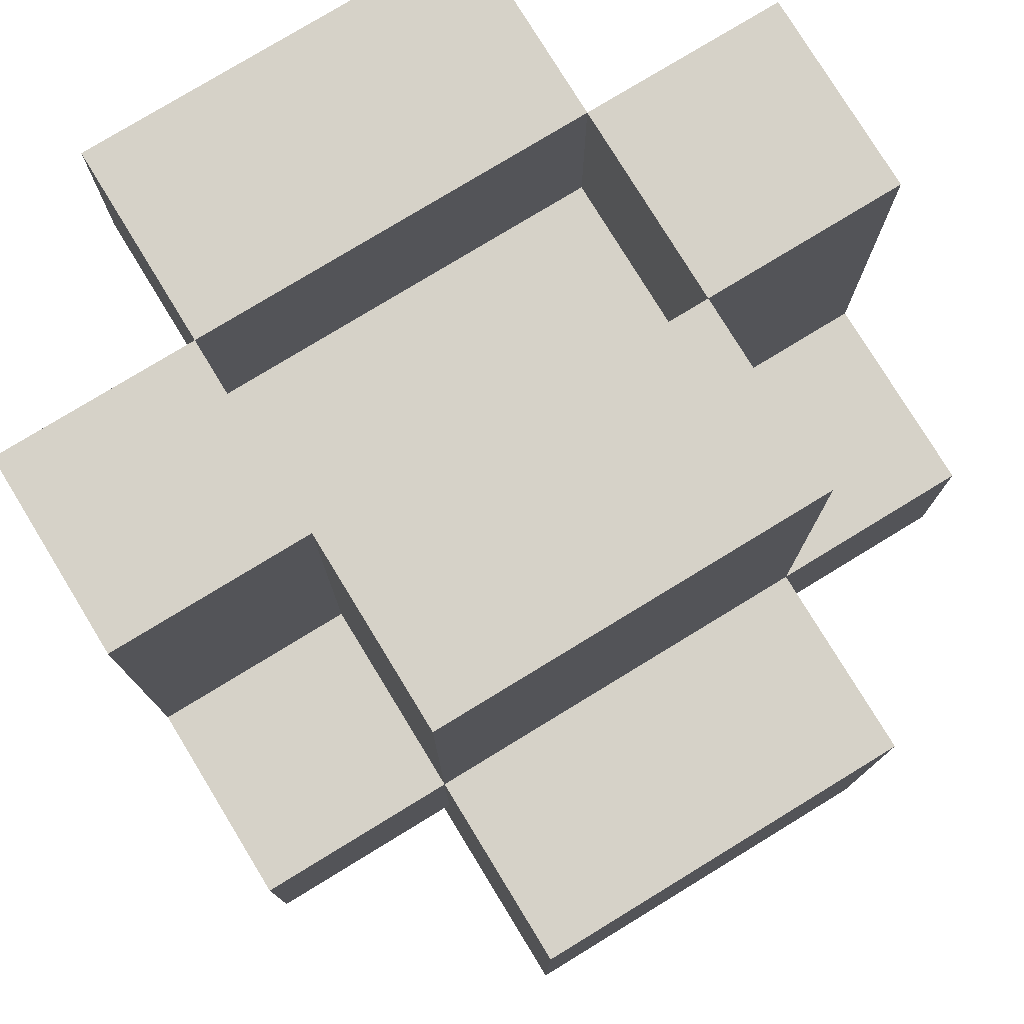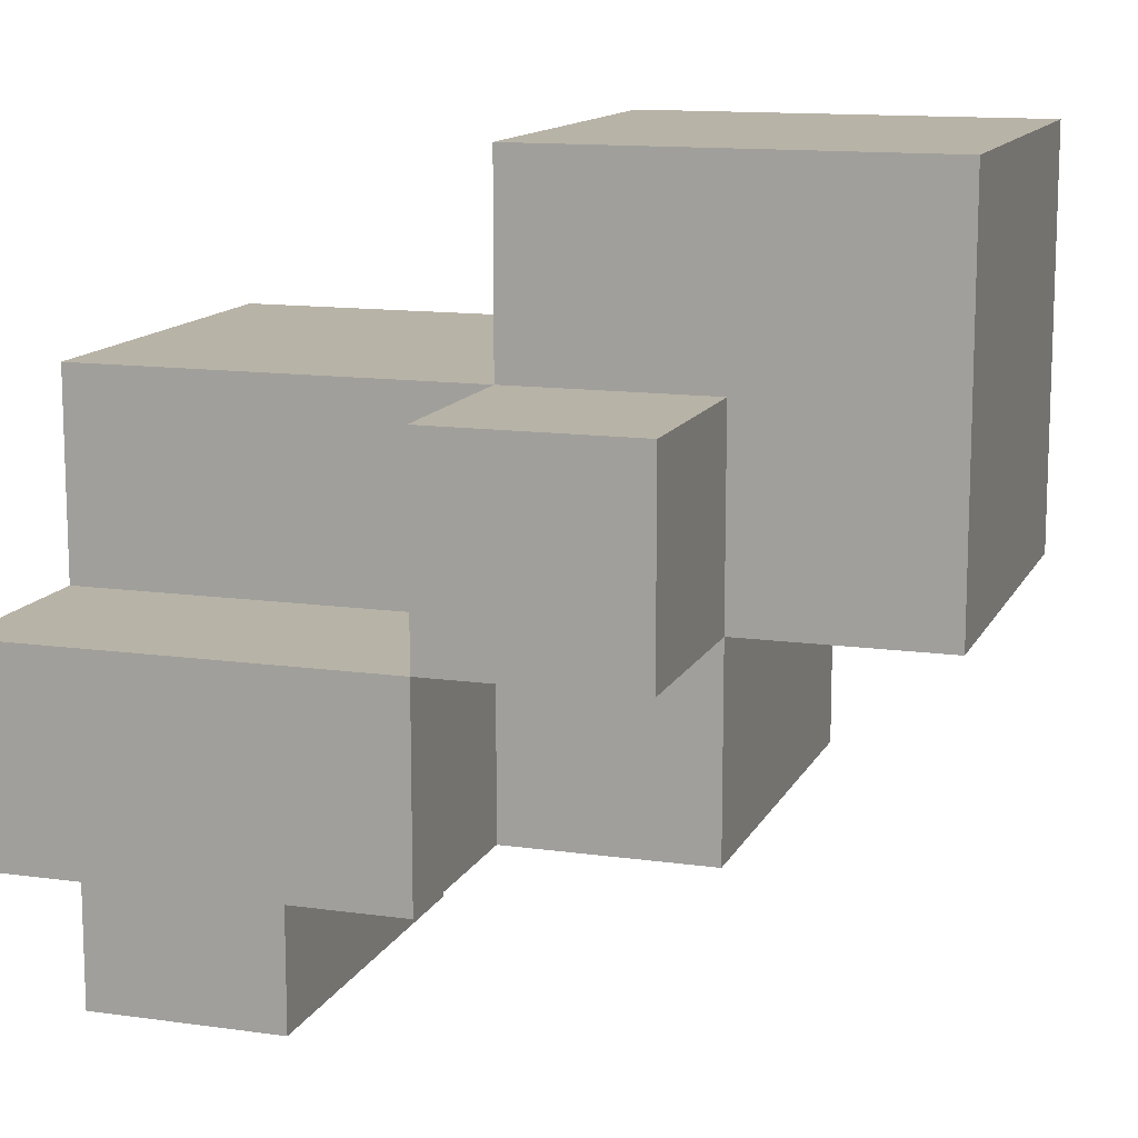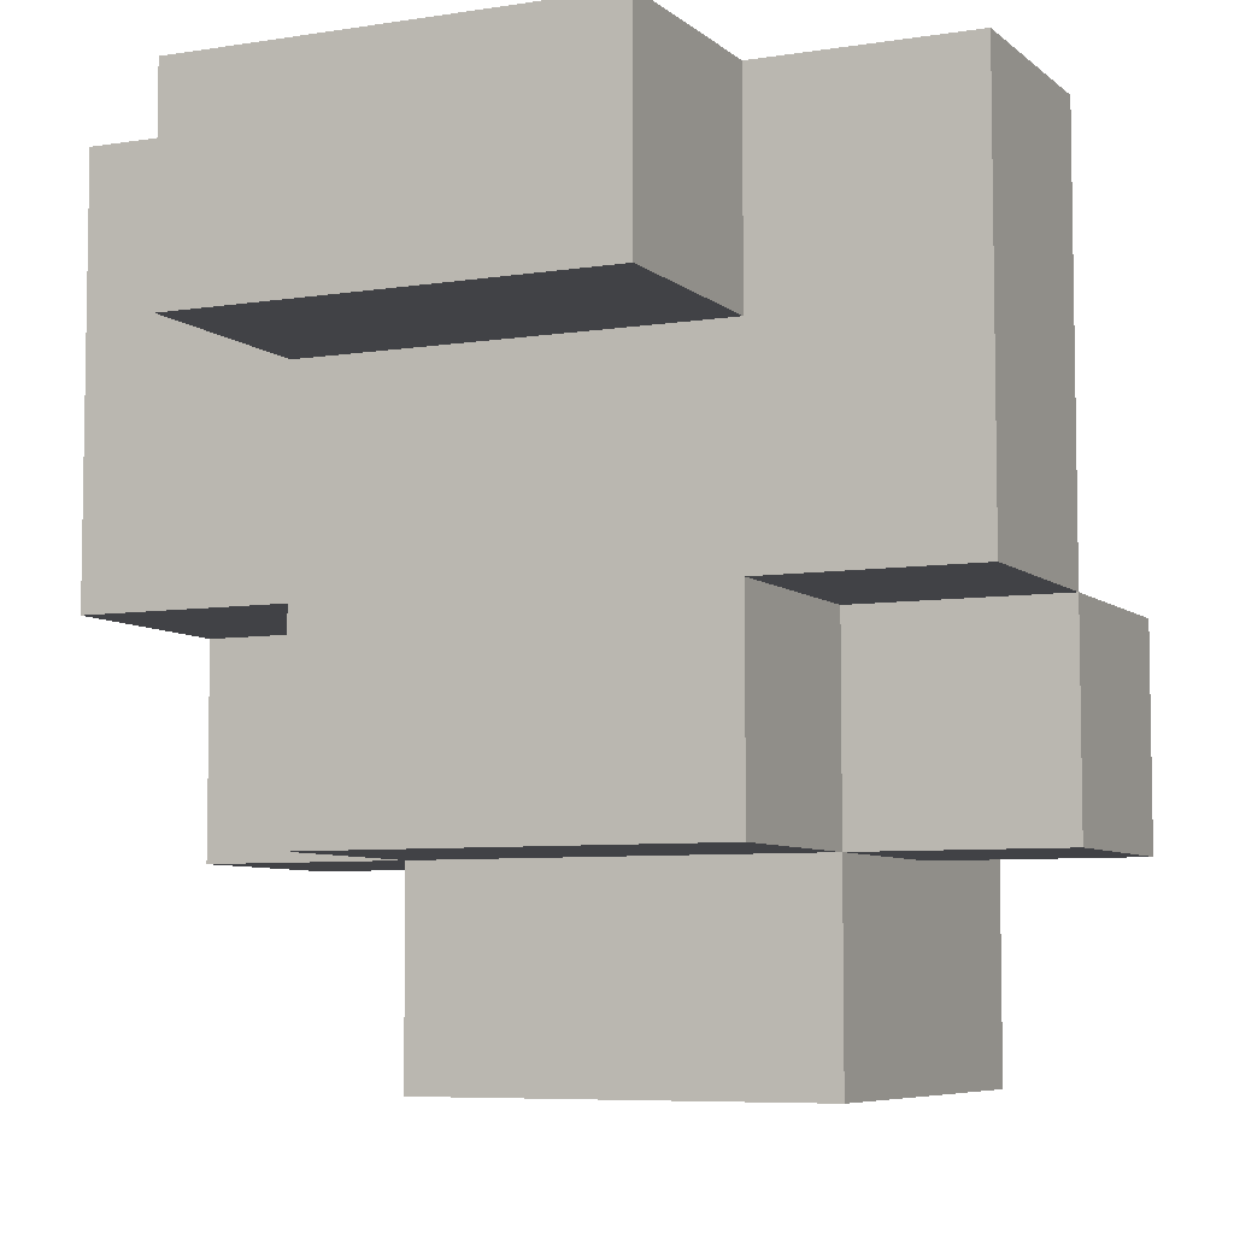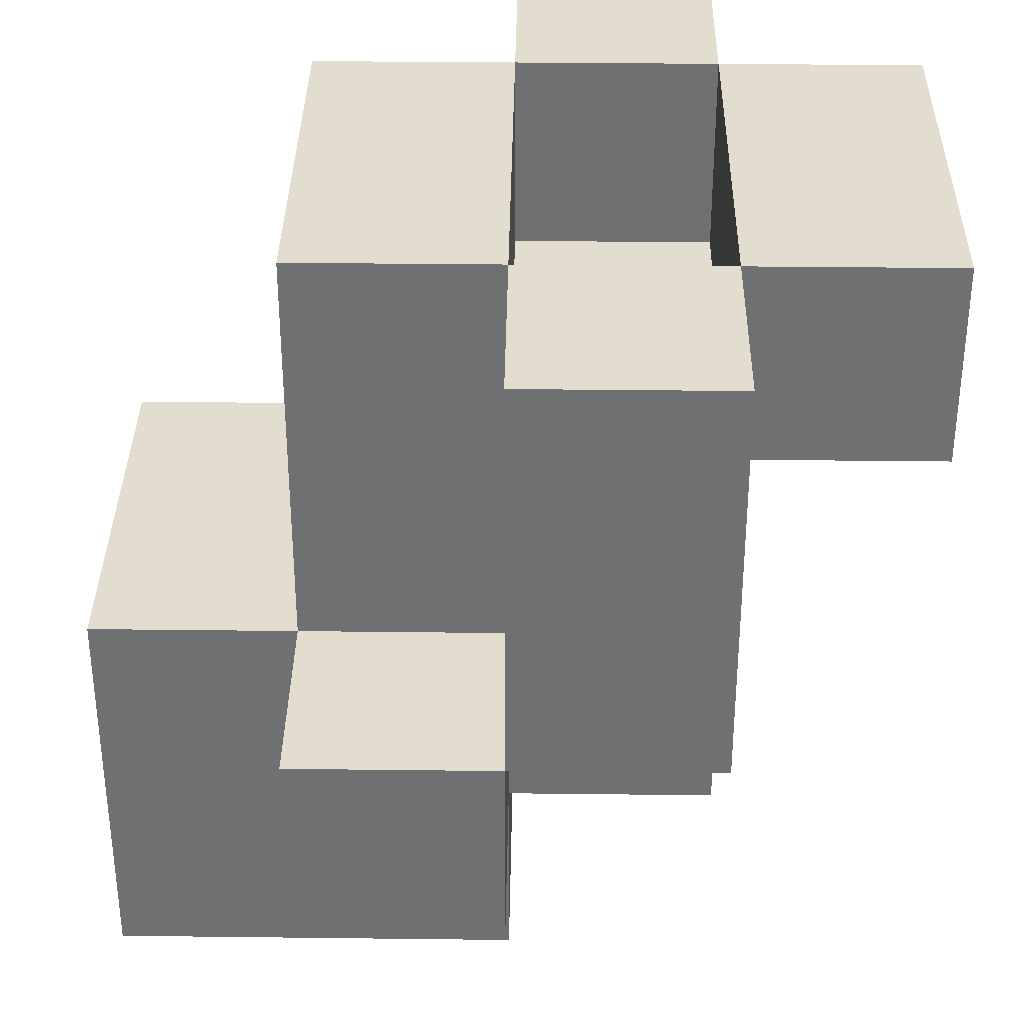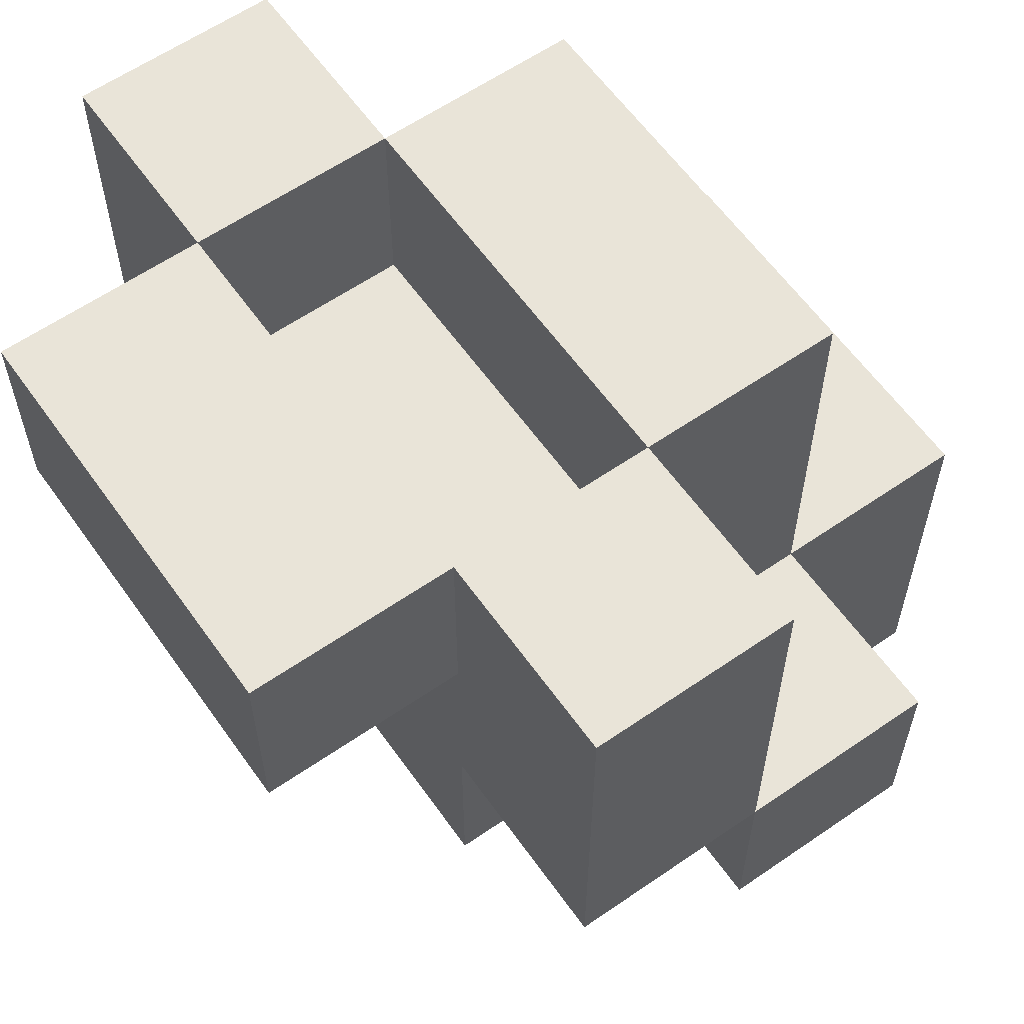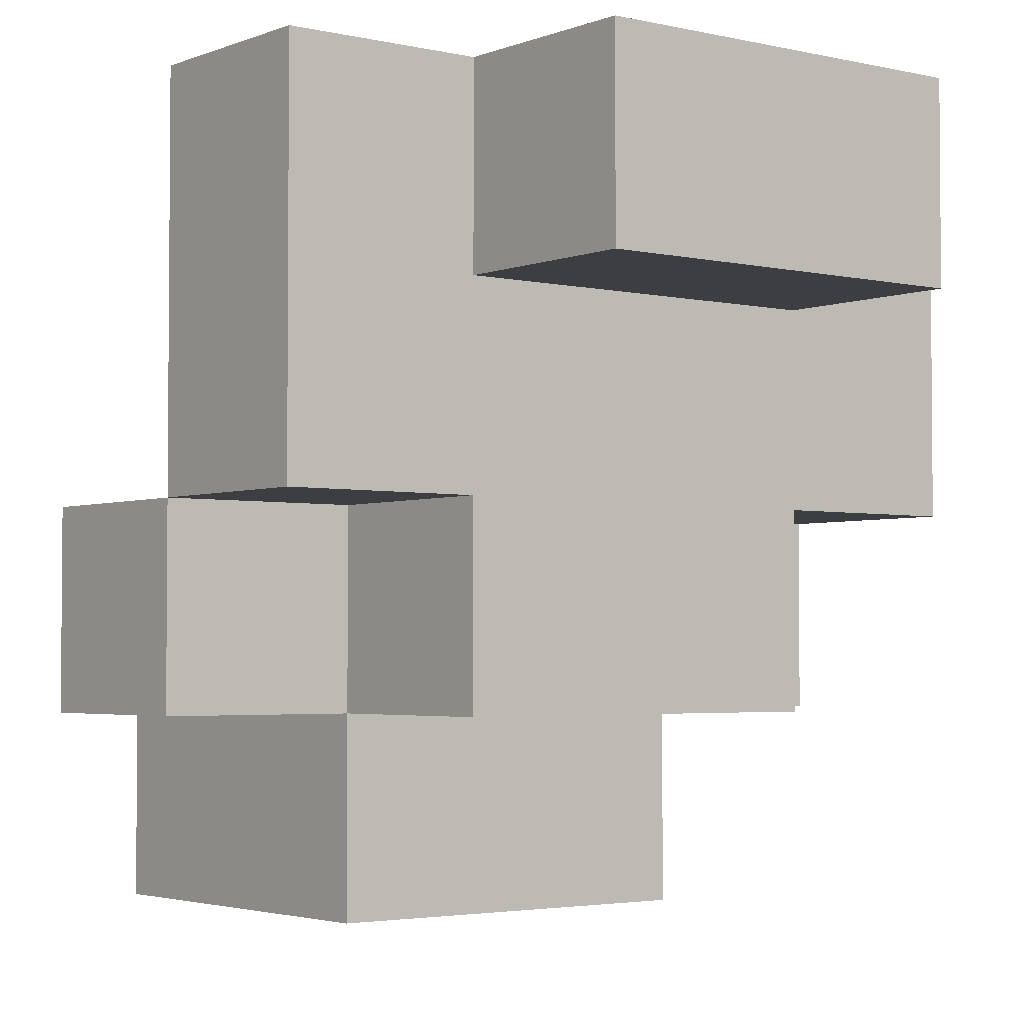
<metadata>
{"format":"obj","ext":"obj","renderer":"f3d","projection":"perspective","resolution":1024,"background":"white","views":[{"elev":77.9,"azim":-31.4,"up":"+Y"},{"elev":12.8,"azim":-71.9,"up":"+Z"},{"elev":-6.6,"azim":-154.9,"up":"+Y"},{"elev":35.0,"azim":90.9,"up":"+Y"},{"elev":60.5,"azim":-125.2,"up":"+Y"},{"elev":-3.1,"azim":142.1,"up":"+Y"}]}
</metadata>
<code>
o
v 3.6 0.7 0.1
v 3.6 0.7 0
v 3.6 0.8 0.1
v 3.6 0.8 0
v 3.6 0.8 -0.1
v 3.6 1 0
v 3.6 1 -0.1
v 3.7 0.6 0.2
v 3.7 0.6 0
v 3.7 0.7 0.1
v 3.7 0.7 0
v 3.7 0.7 -0.1
v 3.7 0.8 0.2
v 3.7 0.8 0.1
v 3.7 0.8 0
v 3.7 0.8 -0.1
v 3.7 0.9 -0.1
v 3.7 0.9 -0.2
v 3.7 1 0.1
v 3.7 1 0
v 3.7 1 -0.1
v 3.7 1 -0.2
v 3.9 0.7 0.1
v 3.9 0.7 0
v 3.9 0.8 0.1
v 3.9 0.8 0
v 3.9 0.9 0
v 3.9 0.9 -0.1
v 3.9 1 0
v 3.9 1 -0.1
v 3.7 0.7 0.1
v 3.7 0.7 0
v 3.7 0.8 0.1
v 3.7 0.8 0
v 3.7 0.9 0
v 3.7 0.9 -0.1
v 3.7 1 0
v 3.7 1 -0.1
v 3.9 0.6 0.2
v 3.9 0.6 0
v 3.9 0.7 0.1
v 3.9 0.7 0
v 3.9 0.7 -0.1
v 3.9 0.8 0.2
v 3.9 0.8 0.1
v 3.9 0.8 0
v 3.9 0.8 -0.1
v 3.9 0.9 -0.1
v 3.9 0.9 -0.2
v 3.9 1 0.1
v 3.9 1 0
v 3.9 1 -0.1
v 3.9 1 -0.2
v 4 0.7 0.1
v 4 0.7 0
v 4 0.8 0.1
v 4 0.8 0
v 4 0.8 -0.1
v 4 1 0
v 4 1 -0.1
v 3.7 0.6 0.2
v 3.7 0.8 0.2
v 3.9 0.6 0.2
v 3.9 0.8 0.2
v 3.6 0.7 0.1
v 3.6 0.8 0.1
v 3.7 0.7 0.1
v 3.7 0.8 0.1
v 3.7 1 0.1
v 3.9 0.7 0.1
v 3.9 0.8 0.1
v 3.9 1 0.1
v 4 0.7 0.1
v 4 0.8 0.1
v 3.6 0.8 0
v 3.6 1 0
v 3.7 0.7 0
v 3.7 0.8 0
v 3.7 1 0
v 3.9 0.7 0
v 3.9 0.8 0
v 3.9 1 0
v 4 0.8 0
v 4 1 0
v 3.7 0.9 -0.1
v 3.7 1 -0.1
v 3.9 0.9 -0.1
v 3.9 1 -0.1
v 3.7 0.7 0.1
v 3.7 0.8 0.1
v 3.9 0.7 0.1
v 3.9 0.8 0.1
v 3.6 0.7 0
v 3.6 0.8 0
v 3.7 0.6 0
v 3.7 0.7 0
v 3.7 0.8 0
v 3.7 0.9 0
v 3.7 1 0
v 3.9 0.6 0
v 3.9 0.7 0
v 3.9 0.8 0
v 3.9 0.9 0
v 3.9 1 0
v 4 0.7 0
v 4 0.8 0
v 3.6 0.8 -0.1
v 3.6 1 -0.1
v 3.7 0.7 -0.1
v 3.7 0.8 -0.1
v 3.7 0.9 -0.1
v 3.7 1 -0.1
v 3.9 0.7 -0.1
v 3.9 0.8 -0.1
v 3.9 0.9 -0.1
v 3.9 1 -0.1
v 4 0.8 -0.1
v 4 1 -0.1
v 3.7 0.9 -0.2
v 3.7 1 -0.2
v 3.9 0.9 -0.2
v 3.9 1 -0.2
v 3.7 0.6 0.2
v 3.9 0.6 0.2
v 3.7 0.6 0
v 3.9 0.6 0
v 3.6 0.7 0.1
v 3.7 0.7 0.1
v 3.9 0.7 0.1
v 4 0.7 0.1
v 3.6 0.7 0
v 3.7 0.7 0
v 3.9 0.7 0
v 4 0.7 0
v 3.7 0.7 -0.1
v 3.9 0.7 -0.1
v 3.7 0.8 0.1
v 3.9 0.8 0.1
v 3.6 0.8 0
v 3.7 0.8 0
v 3.9 0.8 0
v 4 0.8 0
v 3.6 0.8 -0.1
v 3.7 0.8 -0.1
v 3.9 0.8 -0.1
v 4 0.8 -0.1
v 3.7 0.9 -0.1
v 3.9 0.9 -0.1
v 3.7 0.9 -0.2
v 3.9 0.9 -0.2
v 3.7 0.7 0.1
v 3.9 0.7 0.1
v 3.7 0.7 0
v 3.9 0.7 0
v 3.7 0.8 0.2
v 3.9 0.8 0.2
v 3.6 0.8 0.1
v 3.7 0.8 0.1
v 3.9 0.8 0.1
v 4 0.8 0.1
v 3.6 0.8 0
v 3.7 0.8 0
v 3.9 0.8 0
v 4 0.8 0
v 3.7 0.9 0
v 3.9 0.9 0
v 3.7 0.9 -0.1
v 3.9 0.9 -0.1
v 3.7 1 0.1
v 3.9 1 0.1
v 3.6 1 0
v 3.7 1 0
v 3.9 1 0
v 4 1 0
v 3.6 1 -0.1
v 3.7 1 -0.1
v 3.9 1 -0.1
v 4 1 -0.1
v 3.7 1 -0.2
v 3.9 1 -0.2
f 3 2 1
f 4 2 3
f 6 5 4
f 7 5 6
f 10 9 8
f 11 9 10
f 13 10 8
f 14 10 13
f 15 12 11
f 16 12 15
f 19 15 14
f 20 15 19
f 21 18 17
f 22 18 21
f 25 24 23
f 26 24 25
f 29 28 27
f 30 28 29
f 31 32 33
f 33 32 34
f 35 36 37
f 37 36 38
f 39 40 41
f 41 40 42
f 39 41 44
f 44 41 45
f 42 43 46
f 46 43 47
f 45 46 50
f 50 46 51
f 48 49 52
f 52 49 53
f 54 55 56
f 56 55 57
f 57 58 59
f 59 58 60
f 63 62 61
f 64 62 63
f 67 66 65
f 68 66 67
f 71 69 68
f 72 69 71
f 73 71 70
f 74 71 73
f 78 76 75
f 79 76 78
f 80 78 77
f 81 78 80
f 83 82 81
f 84 82 83
f 87 86 85
f 88 86 87
f 89 90 91
f 91 90 92
f 93 94 96
f 96 94 97
f 95 96 100
f 100 96 101
f 98 99 103
f 103 99 104
f 101 102 105
f 105 102 106
f 107 108 110
f 110 108 111
f 111 108 112
f 109 110 113
f 110 111 113
f 113 111 114
f 114 111 115
f 115 116 117
f 114 115 117
f 117 116 118
f 119 120 121
f 121 120 122
f 125 124 123
f 126 124 125
f 131 128 127
f 132 128 131
f 133 130 129
f 134 130 133
f 135 133 132
f 136 133 135
f 140 138 137
f 141 138 140
f 143 140 139
f 144 140 143
f 145 142 141
f 146 142 145
f 149 148 147
f 150 148 149
f 151 152 153
f 153 152 154
f 155 156 158
f 158 156 159
f 157 158 161
f 161 158 162
f 159 160 163
f 163 160 164
f 165 166 167
f 167 166 168
f 169 170 172
f 172 170 173
f 171 172 175
f 175 172 176
f 173 174 177
f 177 174 178
f 176 177 179
f 179 177 180

</code>
